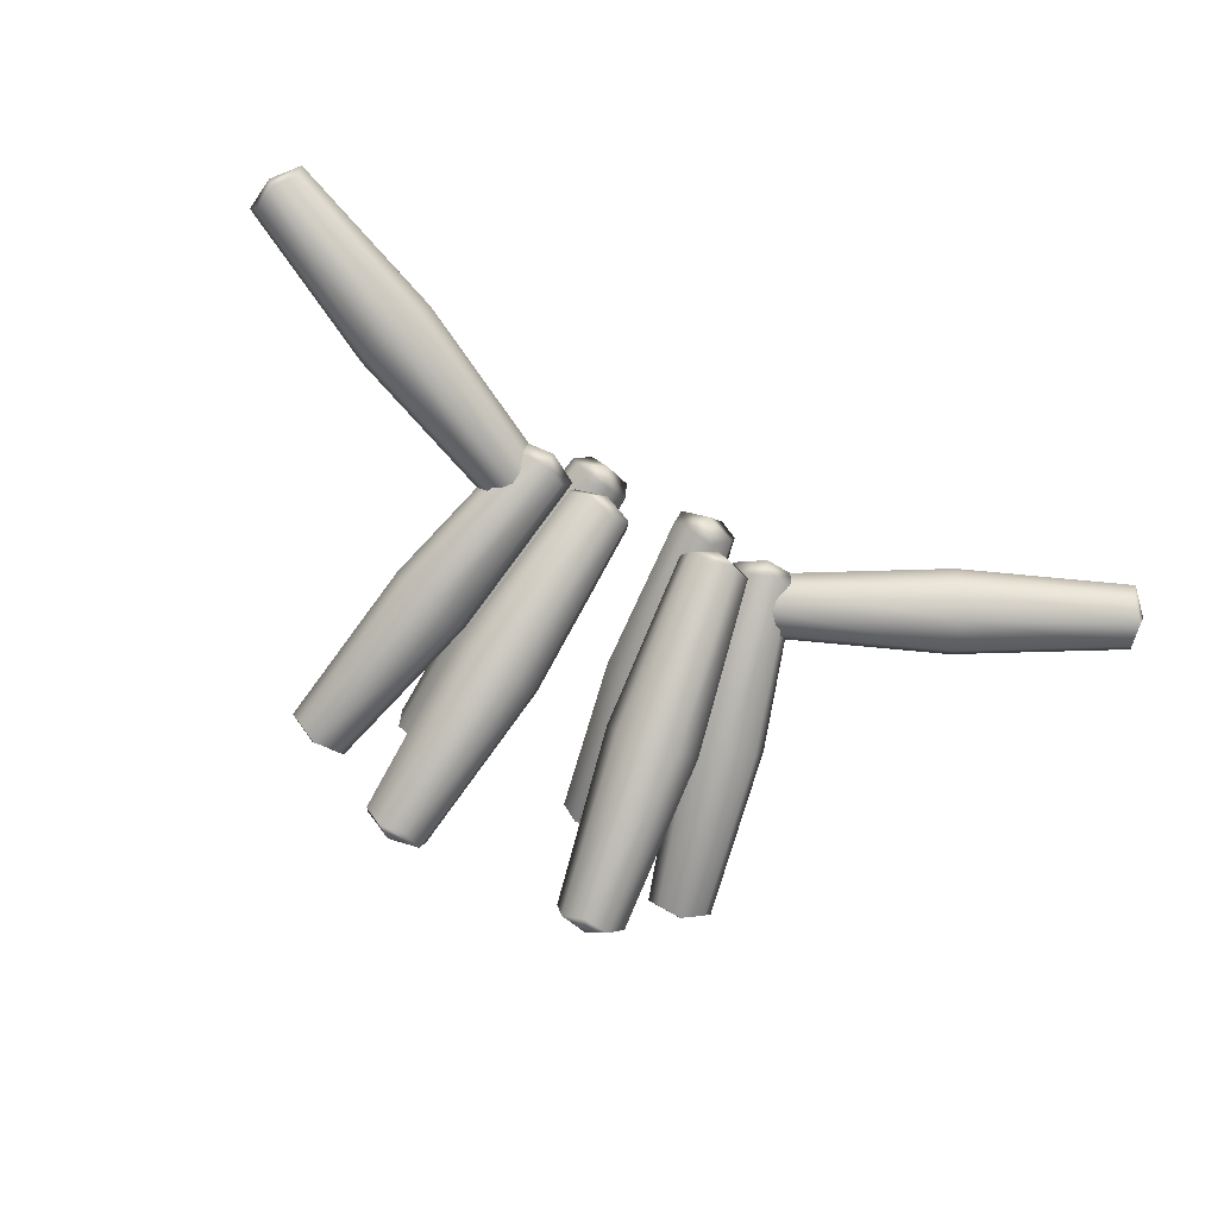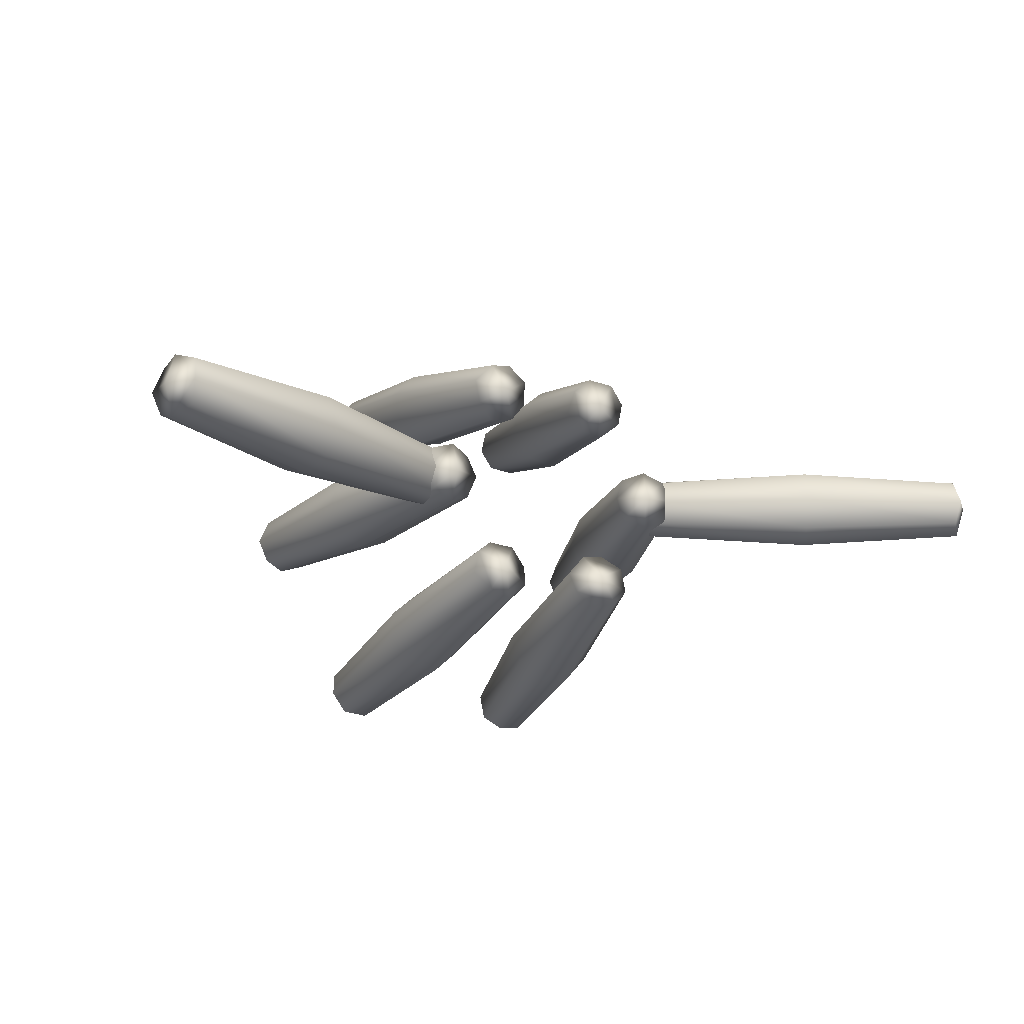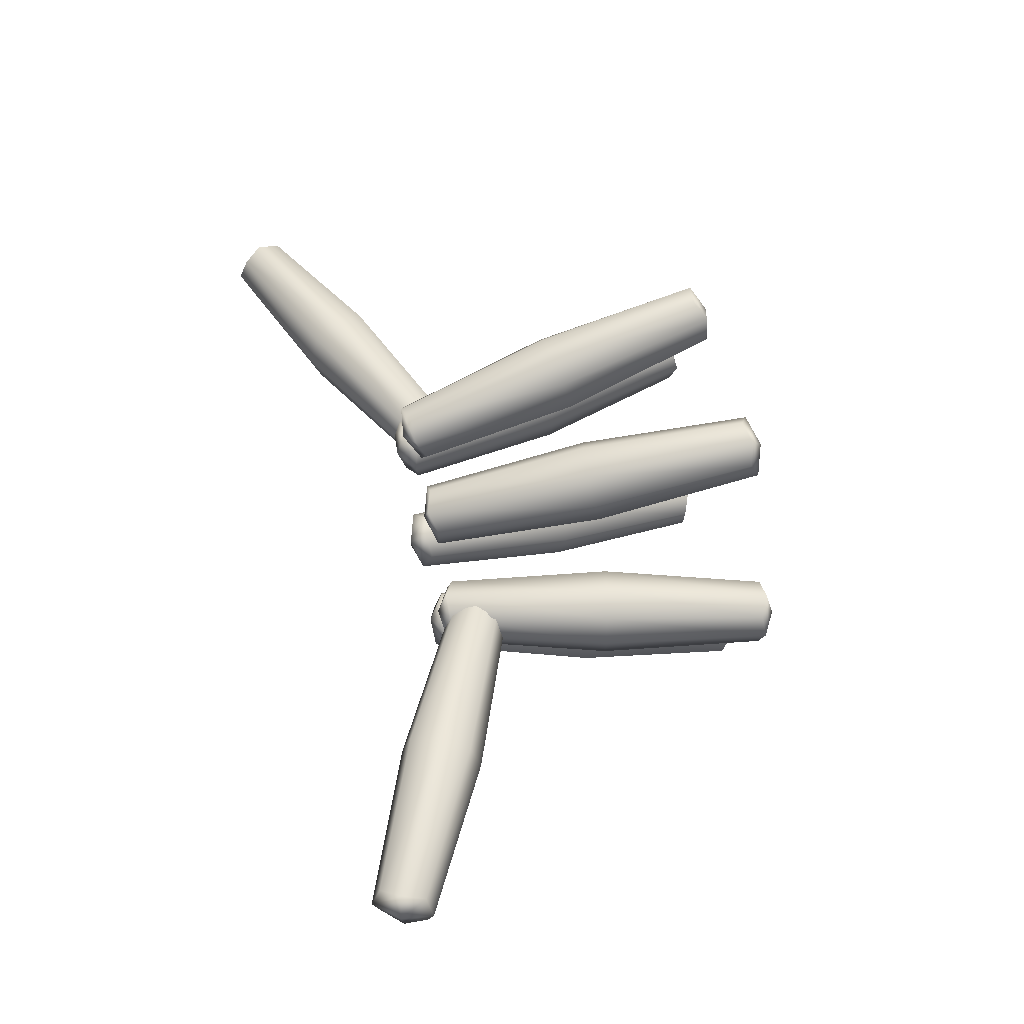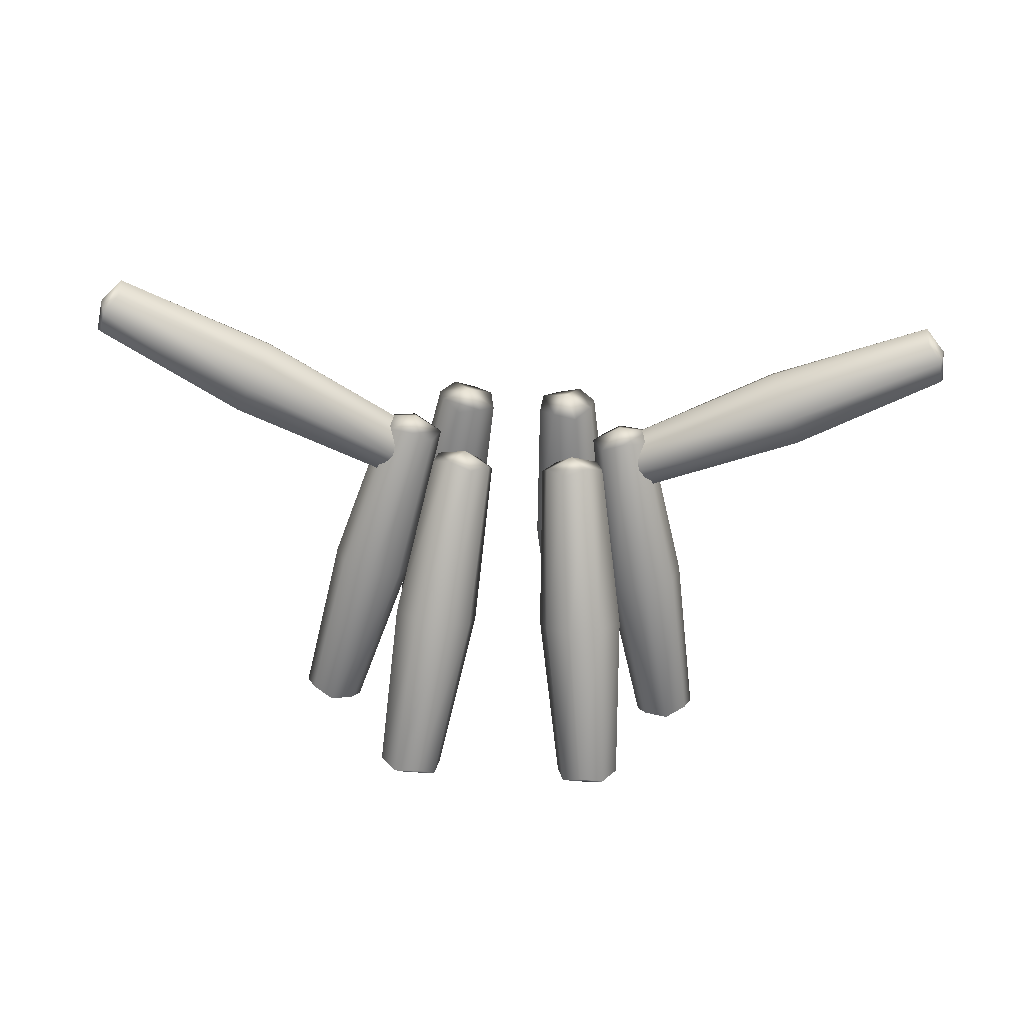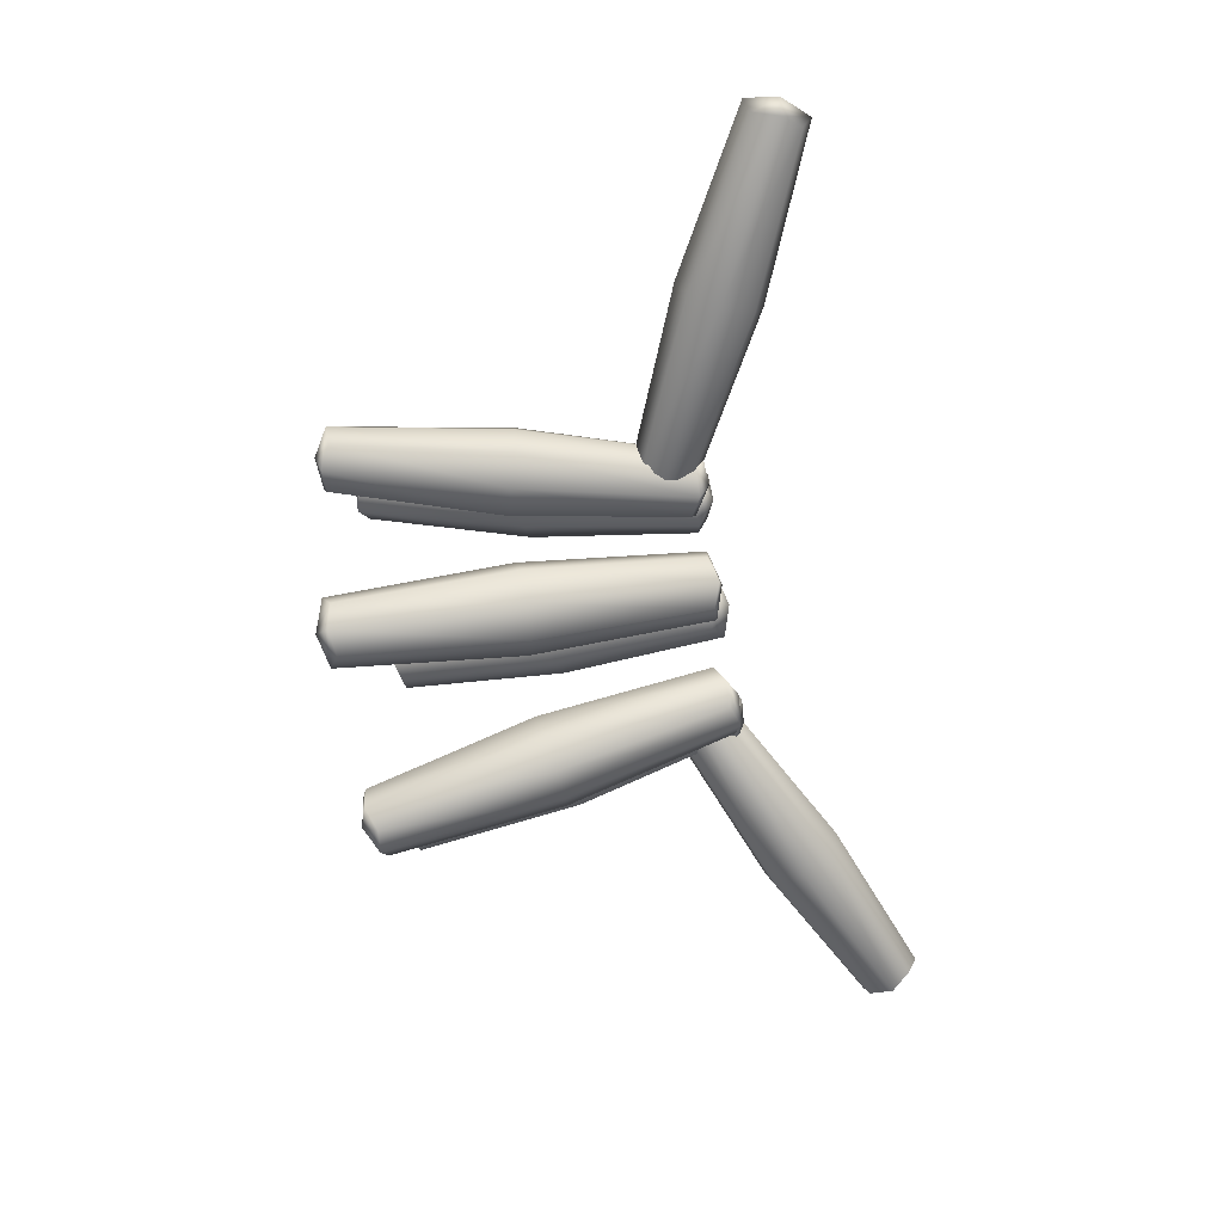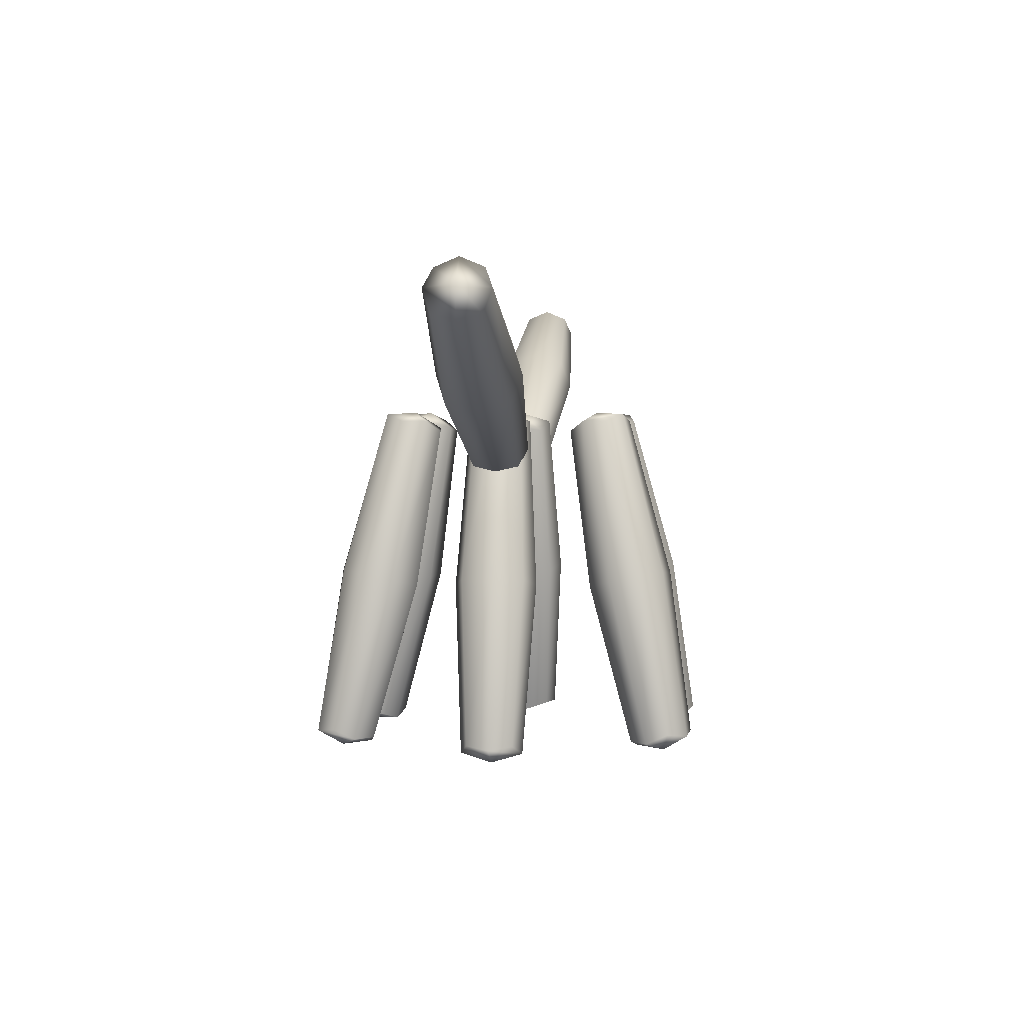
<metadata>
{"format":"obj","ext":"obj","renderer":"f3d","projection":"perspective","resolution":1024,"background":"white","views":[{"elev":-78.5,"azim":153.4,"up":"+Z"},{"elev":-18.1,"azim":155.3,"up":"+Z"},{"elev":53.0,"azim":-103.3,"up":"+Z"},{"elev":-66.7,"azim":176.4,"up":"+Z"},{"elev":-64.7,"azim":99.1,"up":"+Z"},{"elev":2.6,"azim":-83.9,"up":"+Y"}]}
</metadata>
<code>
g default
v 1.211 1.007 0.1147
v 1.529 1.082 0.1147
v 0.6645 3.307 0.1147
v 0.983 3.382 0.1147
v 0.6645 3.307 -0.2127
v 0.983 3.382 -0.2127
v 1.211 1.007 -0.2127
v 1.529 1.082 -0.2127
v 1.312 2.246 0.172
v 0.8151 3.381 0.172
v 0.6001 3.33 -0.04901
v 1.03 3.432 -0.04901
v 0.8151 3.381 -0.27
v 0.8819 2.144 -0.27
v 1.312 2.246 -0.27
v 1.379 1.008 -0.27
v 1.164 0.9571 -0.04901
v 1.594 1.059 -0.04901
v 1.379 1.008 0.172
v 0.8819 2.144 0.172
v 1.097 2.195 0.2456
v 0.7997 3.446 -0.04901
v 1.097 2.195 -0.3437
v 1.394 0.9433 -0.04901
v 1.384 2.263 -0.04901
v 0.8102 2.127 -0.04901
g pCube1
f 1 19 21 20
f 19 2 9 21
f 21 9 4 10
f 20 21 10 3
f 3 10 22 11
f 10 4 12 22
f 22 12 6 13
f 11 22 13 5
f 5 13 23 14
f 13 6 15 23
f 23 15 8 16
f 14 23 16 7
f 7 16 24 17
f 16 8 18 24
f 24 18 2 19
f 17 24 19 1
f 2 18 25 9
f 18 8 15 25
f 25 15 6 12
f 9 25 12 4
f 7 17 26 14
f 17 1 20 26
f 26 20 3 11
f 14 26 11 5
g default
v 0.4636 1.007 1.081
v 0.6229 1.082 1.357
v 0.1905 3.307 0.6083
v 0.3498 3.382 0.8842
v 0.474 3.307 0.4446
v 0.6333 3.382 0.7205
v 0.7471 1.007 0.9177
v 0.9064 1.082 1.194
v 0.4646 2.246 1.198
v 0.2162 3.381 0.7674
v 0.3 3.33 0.4707
v 0.5151 3.432 0.8431
v 0.5989 3.381 0.5464
v 0.6323 2.144 0.6042
v 0.8473 2.246 0.9766
v 0.8807 1.008 1.034
v 0.5818 0.9571 0.9587
v 0.7968 1.059 1.331
v 0.4979 1.008 1.255
v 0.2496 2.144 0.8252
v 0.2933 2.195 1.048
v 0.3998 3.446 0.6435
v 0.8036 2.195 0.7536
v 0.697 0.9433 1.158
v 0.6918 2.263 1.149
v 0.4051 2.127 0.6526
g pCube2
f 27 45 47 46
f 45 28 35 47
f 47 35 30 36
f 46 47 36 29
f 29 36 48 37
f 36 30 38 48
f 48 38 32 39
f 37 48 39 31
f 31 39 49 40
f 39 32 41 49
f 49 41 34 42
f 40 49 42 33
f 33 42 50 43
f 42 34 44 50
f 50 44 28 45
f 43 50 45 27
f 28 44 51 35
f 44 34 41 51
f 51 41 32 38
f 35 51 38 30
f 33 43 52 40
f 43 27 46 52
f 52 46 29 37
f 40 52 37 31
g default
v -0.7471 1.007 0.9177
v -0.9064 1.082 1.194
v -0.474 3.307 0.4446
v -0.6333 3.382 0.7205
v -0.1905 3.307 0.6083
v -0.3498 3.382 0.8842
v -0.4636 1.007 1.081
v -0.6229 1.082 1.357
v -0.8473 2.246 0.9766
v -0.5989 3.381 0.5464
v -0.3 3.33 0.4707
v -0.5151 3.432 0.8431
v -0.2162 3.381 0.7674
v -0.2496 2.144 0.8252
v -0.4646 2.246 1.198
v -0.4979 1.008 1.255
v -0.5818 0.9571 0.9587
v -0.7968 1.059 1.331
v -0.8807 1.008 1.034
v -0.6323 2.144 0.6042
v -0.8036 2.195 0.7536
v -0.3998 3.446 0.6435
v -0.2933 2.195 1.048
v -0.697 0.9433 1.158
v -0.6918 2.263 1.149
v -0.4051 2.127 0.6526
g pCube3
f 53 71 73 72
f 71 54 61 73
f 73 61 56 62
f 72 73 62 55
f 55 62 74 63
f 62 56 64 74
f 74 64 58 65
f 63 74 65 57
f 57 65 75 66
f 65 58 67 75
f 75 67 60 68
f 66 75 68 59
f 59 68 76 69
f 68 60 70 76
f 76 70 54 71
f 69 76 71 53
f 54 70 77 61
f 70 60 67 77
f 77 67 58 64
f 61 77 64 56
f 59 69 78 66
f 69 53 72 78
f 78 72 55 63
f 66 78 63 57
g default
v -1.211 1.007 -0.2127
v -1.529 1.082 -0.2127
v -0.6645 3.307 -0.2127
v -0.983 3.382 -0.2127
v -0.6645 3.307 0.1147
v -0.983 3.382 0.1147
v -1.211 1.007 0.1147
v -1.529 1.082 0.1147
v -1.312 2.246 -0.27
v -0.8151 3.381 -0.27
v -0.6001 3.33 -0.04901
v -1.03 3.432 -0.04901
v -0.8151 3.381 0.172
v -0.8819 2.144 0.172
v -1.312 2.246 0.172
v -1.379 1.008 0.172
v -1.164 0.9571 -0.04901
v -1.594 1.059 -0.04901
v -1.379 1.008 -0.27
v -0.8819 2.144 -0.27
v -1.097 2.195 -0.3437
v -0.7997 3.446 -0.04901
v -1.097 2.195 0.2456
v -1.394 0.9433 -0.04901
v -1.384 2.263 -0.04901
v -0.8102 2.127 -0.04901
g pCube4
f 79 97 99 98
f 97 80 87 99
f 99 87 82 88
f 98 99 88 81
f 81 88 100 89
f 88 82 90 100
f 100 90 84 91
f 89 100 91 83
f 83 91 101 92
f 91 84 93 101
f 101 93 86 94
f 92 101 94 85
f 85 94 102 95
f 94 86 96 102
f 102 96 80 97
f 95 102 97 79
f 80 96 103 87
f 96 86 93 103
f 103 93 84 90
f 87 103 90 82
f 85 95 104 92
f 95 79 98 104
f 104 98 81 89
f 92 104 89 83
g default
v -0.4636 1.007 -1.179
v -0.6229 1.082 -1.455
v -0.1905 3.307 -0.7063
v -0.3498 3.382 -0.9822
v -0.474 3.307 -0.5426
v -0.6333 3.382 -0.8185
v -0.7471 1.007 -1.016
v -0.9064 1.082 -1.292
v -0.4646 2.246 -1.296
v -0.2162 3.381 -0.8654
v -0.3 3.33 -0.5687
v -0.5151 3.432 -0.9411
v -0.5989 3.381 -0.6444
v -0.6323 2.144 -0.7022
v -0.8473 2.246 -1.075
v -0.8807 1.008 -1.132
v -0.5818 0.9571 -1.057
v -0.7968 1.059 -1.429
v -0.4979 1.008 -1.353
v -0.2496 2.144 -0.9232
v -0.2933 2.195 -1.146
v -0.3998 3.446 -0.7416
v -0.8036 2.195 -0.8516
v -0.697 0.9433 -1.256
v -0.6918 2.263 -1.247
v -0.4051 2.127 -0.7507
g pCube5
f 105 123 125 124
f 123 106 113 125
f 125 113 108 114
f 124 125 114 107
f 107 114 126 115
f 114 108 116 126
f 126 116 110 117
f 115 126 117 109
f 109 117 127 118
f 117 110 119 127
f 127 119 112 120
f 118 127 120 111
f 111 120 128 121
f 120 112 122 128
f 128 122 106 123
f 121 128 123 105
f 106 122 129 113
f 122 112 119 129
f 129 119 110 116
f 113 129 116 108
f 111 121 130 118
f 121 105 124 130
f 130 124 107 115
f 118 130 115 109
g default
v 0.7471 1.007 -1.016
v 0.9064 1.082 -1.292
v 0.474 3.307 -0.5426
v 0.6333 3.382 -0.8185
v 0.1905 3.307 -0.7063
v 0.3498 3.382 -0.9822
v 0.4636 1.007 -1.179
v 0.6229 1.082 -1.455
v 0.8473 2.246 -1.075
v 0.5989 3.381 -0.6444
v 0.3 3.33 -0.5687
v 0.5151 3.432 -0.9411
v 0.2162 3.381 -0.8654
v 0.2496 2.144 -0.9232
v 0.4646 2.246 -1.296
v 0.4979 1.008 -1.353
v 0.5818 0.9571 -1.057
v 0.7968 1.059 -1.429
v 0.8807 1.008 -1.132
v 0.6323 2.144 -0.7022
v 0.8036 2.195 -0.8516
v 0.3998 3.446 -0.7416
v 0.2933 2.195 -1.146
v 0.697 0.9433 -1.256
v 0.6918 2.263 -1.247
v 0.4051 2.127 -0.7507
g pCube6
f 131 149 151 150
f 149 132 139 151
f 151 139 134 140
f 150 151 140 133
f 133 140 152 141
f 140 134 142 152
f 152 142 136 143
f 141 152 143 135
f 135 143 153 144
f 143 136 145 153
f 153 145 138 146
f 144 153 146 137
f 137 146 154 147
f 146 138 148 154
f 154 148 132 149
f 147 154 149 131
f 132 148 155 139
f 148 138 145 155
f 155 145 136 142
f 139 155 142 134
f 137 147 156 144
f 147 131 150 156
f 156 150 133 141
f 144 156 141 135
g default
v -3.216 4.036 -0.2127
v -3.079 4.334 -0.2127
v -1.068 3.047 -0.2127
v -0.9315 3.345 -0.2127
v -1.068 3.047 0.1147
v -0.9315 3.345 0.1147
v -3.216 4.036 0.1147
v -3.079 4.334 0.1147
v -1.981 3.891 -0.27
v -0.9659 3.18 -0.27
v -1.058 2.98 -0.04901
v -0.8735 3.381 -0.04901
v -0.9659 3.18 0.172
v -2.166 3.49 0.172
v -1.981 3.891 0.172
v -3.181 4.201 0.172
v -3.274 4 -0.04901
v -3.089 4.401 -0.04901
v -3.181 4.201 -0.27
v -2.166 3.49 -0.27
v -2.074 3.691 -0.3437
v -0.9053 3.152 -0.04901
v -2.074 3.691 0.2456
v -3.242 4.229 -0.04901
v -1.95 3.958 -0.04901
v -2.197 3.423 -0.04901
g pCube7
f 157 175 177 176
f 175 158 165 177
f 177 165 160 166
f 176 177 166 159
f 159 166 178 167
f 166 160 168 178
f 178 168 162 169
f 167 178 169 161
f 161 169 179 170
f 169 162 171 179
f 179 171 164 172
f 170 179 172 163
f 163 172 180 173
f 172 164 174 180
f 180 174 158 175
f 173 180 175 157
f 158 174 181 165
f 174 164 171 181
f 181 171 162 168
f 165 181 168 160
f 163 173 182 170
f 173 157 176 182
f 182 176 159 167
f 170 182 167 161
g default
v 3.216 4.036 0.1147
v 3.079 4.334 0.1147
v 1.068 3.047 0.1147
v 0.9315 3.345 0.1147
v 1.068 3.047 -0.2127
v 0.9315 3.345 -0.2127
v 3.216 4.036 -0.2127
v 3.079 4.334 -0.2127
v 1.981 3.891 0.172
v 0.9659 3.18 0.172
v 1.058 2.98 -0.04901
v 0.8735 3.381 -0.04901
v 0.9659 3.18 -0.27
v 2.166 3.49 -0.27
v 1.981 3.891 -0.27
v 3.181 4.201 -0.27
v 3.274 4 -0.04901
v 3.089 4.401 -0.04901
v 3.181 4.201 0.172
v 2.166 3.49 0.172
v 2.074 3.691 0.2456
v 0.9053 3.152 -0.04901
v 2.074 3.691 -0.3437
v 3.242 4.229 -0.04901
v 1.95 3.958 -0.04901
v 2.197 3.423 -0.04901
g pCube8
f 183 201 203 202
f 203 201 184 191
f 203 191 186 192
f 202 203 192 185
f 185 192 204 193
f 192 186 194 204
f 204 194 188 195
f 193 204 195 187
f 187 195 205 196
f 195 188 197 205
f 190 198 205 197
f 198 189 196 205
f 189 198 206 199
f 198 190 200 206
f 206 200 184 201
f 199 206 201 183
f 184 200 207 191
f 200 190 197 207
f 207 197 188 194
f 191 207 194 186
f 189 199 208 196
f 199 183 202 208
f 208 202 185 193
f 196 208 193 187

</code>
